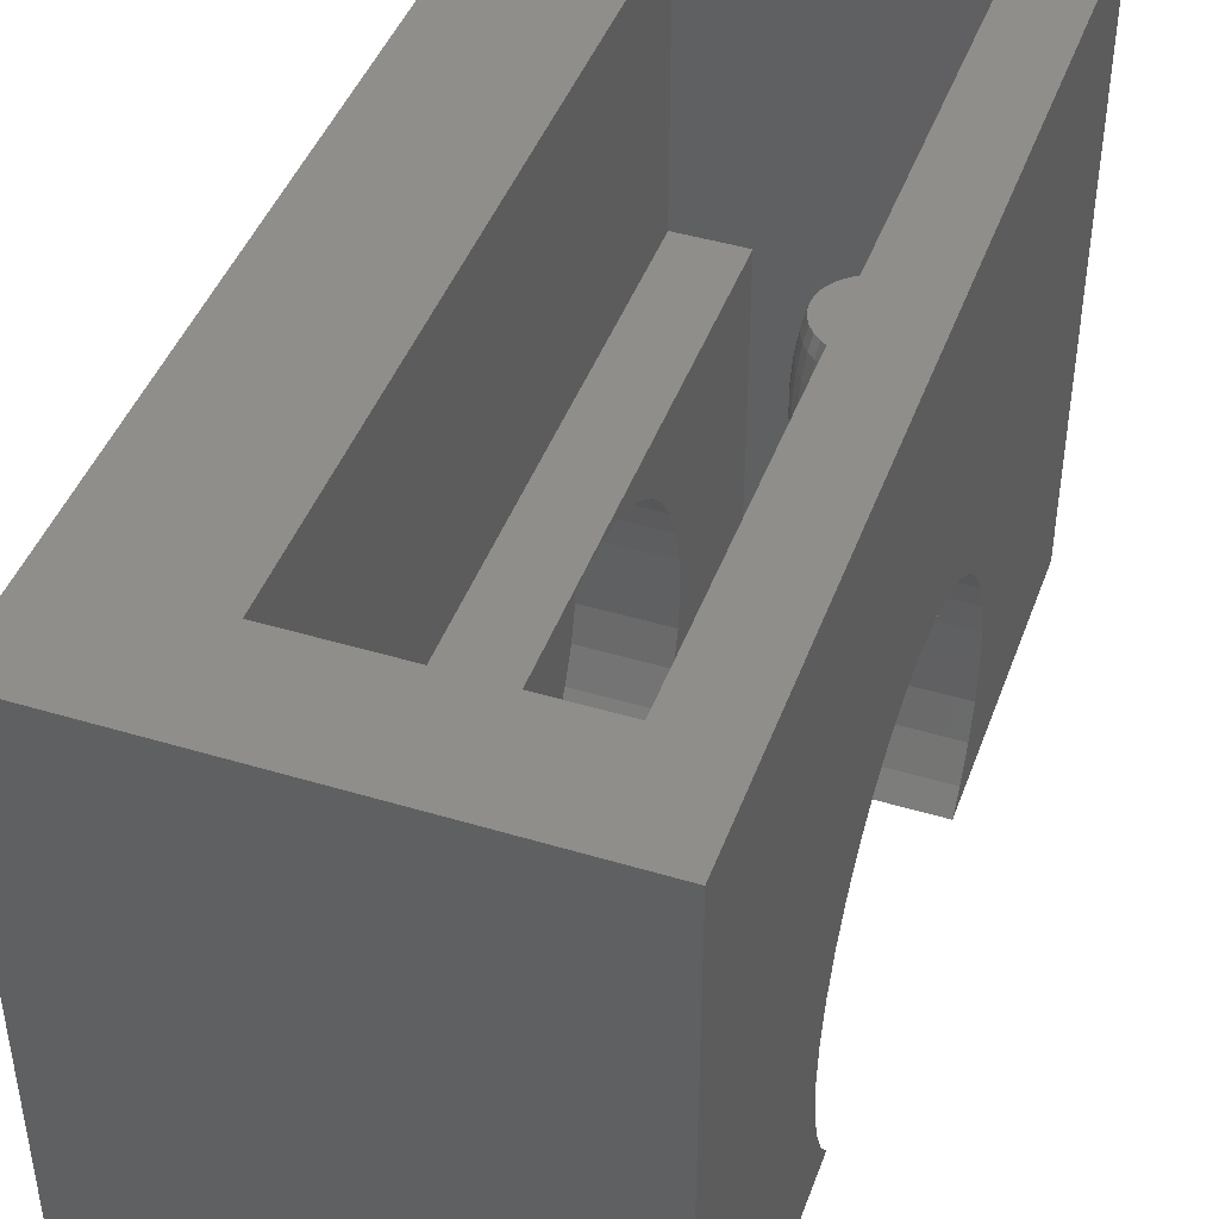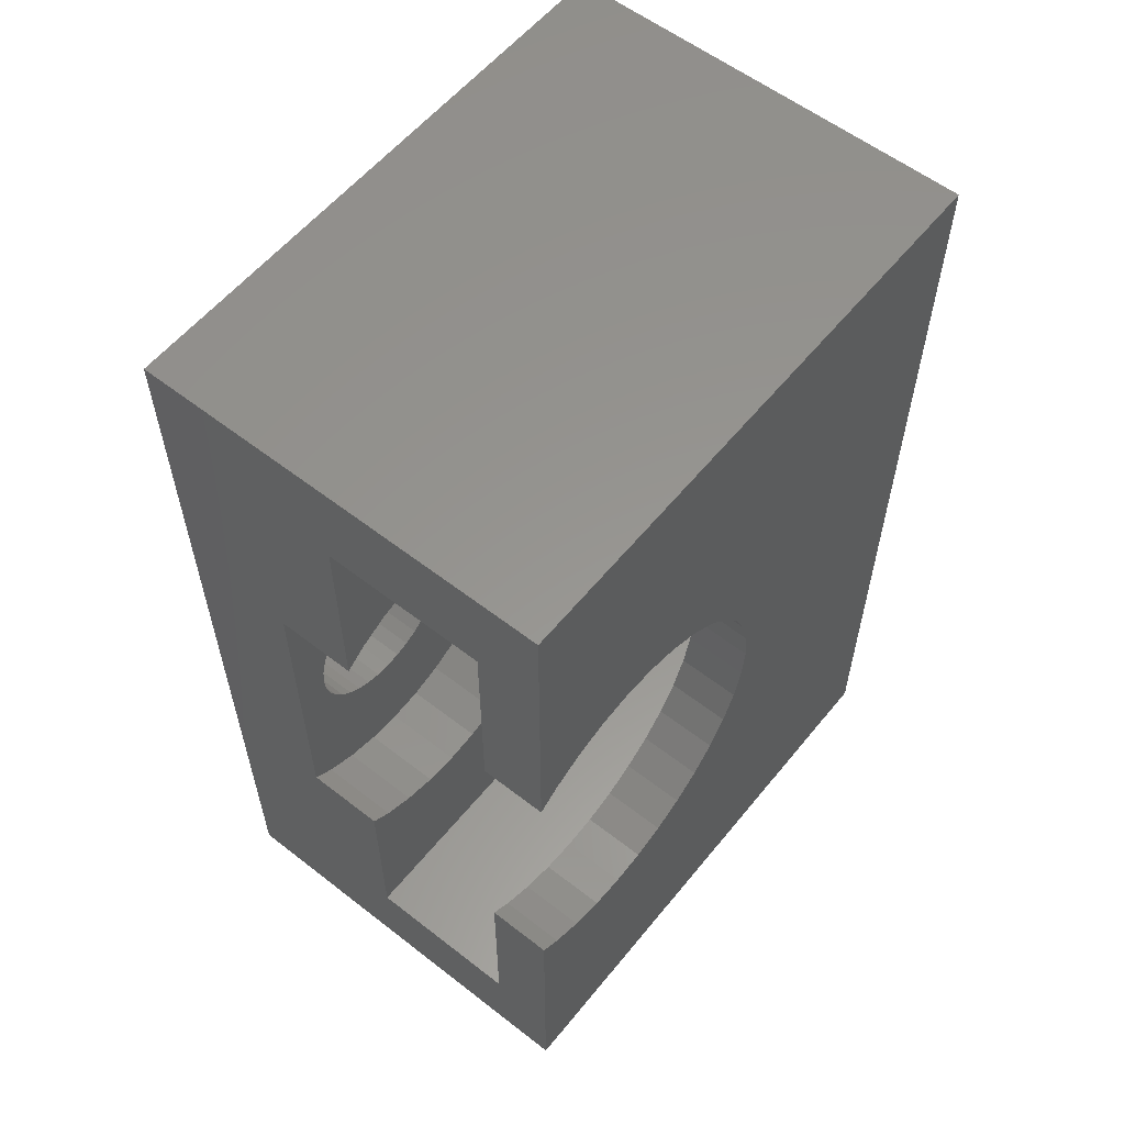
<metadata>
{"format":"stl","ext":"stl","renderer":"f3d","projection":"perspective","resolution":1024,"background":"white","views":[{"elev":44.0,"azim":-160.5,"up":"+Z"},{"elev":57.9,"azim":-141.2,"up":"+Y"}]}
</metadata>
<code>
# stl→obj: 379 verts, 766 faces
v -8 -1.176 17.58
v -8 -1.181 17.56
v -8 -1.177 17.58
v -8 -11 18
v -8 -1.325 15.67
v -8 -1.325 16.33
v -8 -1.285 16.84
v -8 -1.275 16.97
v -8 -3.1 9.119
v -8 -2.121 9.576
v -8 -1.059 18
v -8 -3.985 8.499
v -8 -4.749 7.735
v -8 -5.369 6.85
v -8 -5.826 5.871
v -8 -11 0
v -8 -6.106 4.827
v -8 5.826 5.871
v -8 11 0
v -8 11 18
v -8 6.106 4.827
v -8 6.2 3.75
v -8 5.369 6.85
v -8 4.749 7.735
v -8 3.985 8.499
v -8 1.181 14.44
v -8 3.1 9.119
v -8 1.325 15.67
v -8 1.325 16.33
v -8 1.285 16.84
v -8 1.275 16.97
v -8 1.181 17.56
v -8 1.177 17.58
v -8 1.176 17.58
v -8 1.059 18
v -8 6.106 2.673
v -8 5.826 1.629
v -8 5.369 0.65
v -8 4.914 0
v -8 1.285 15.16
v -8 1.275 15.03
v -8 1.177 14.42
v -8 1.176 14.42
v -8 1.058 14
v -8 1.017 13.85
v -8 2.121 9.576
v -8 0.8126 13.35
v -8 0.8125 13.35
v -8 0.5721 12.99
v -8 0.551 12.96
v -8 1.077 9.856
v -8 0.5206 12.93
v -8 0.4246 12.85
v -8 0.3936 12.82
v -8 0.3053 12.77
v -8 0.2482 12.73
v -8 0.1676 12.7
v -8 0.1202 12.69
v -8 0 9.95
v -8 0.03353 12.67
v -8 0 12.67
v -8 -0.03353 12.67
v -8 -0.1202 12.69
v -8 -0.1676 12.7
v -8 -1.077 9.856
v -8 -0.2482 12.73
v -8 -0.3053 12.77
v -8 -0.3936 12.82
v -8 -0.4246 12.85
v -8 -0.5206 12.93
v -8 -0.551 12.96
v -8 -0.5721 12.99
v -8 -0.8125 13.35
v -8 -0.8126 13.35
v -8 -1.017 13.85
v -8 -1.058 14
v -8 -1.176 14.42
v -8 -1.177 14.42
v -8 -1.181 14.44
v -8 -1.275 15.03
v -8 -1.285 15.16
v -8 -6.2 3.75
v -8 -6.106 2.673
v -8 -5.369 0.65
v -8 -4.914 0
v -8 -5.826 1.629
v -1 -11 10
v -1 11 18
v -1 11 10
v -1 -11 18
v -3 11 10
v -3 11 0
v -3 -11 10
v -3 -11 0
v -3 -6.106 2.673
v -3 -6.2 3.75
v -3 -5.826 1.629
v -3 -5.369 0.65
v -3 -4.914 0
v -3 6.106 4.827
v -3 6.2 3.75
v -3 6.106 2.673
v -3 5.826 1.629
v -3 5.369 0.65
v -3 4.914 0
v -3 5.826 5.871
v -3 5.369 6.85
v -3 4.749 7.735
v -3 3.985 8.499
v -3 3.1 9.119
v -3 2.121 9.576
v -3 1.077 9.856
v -3 0 9.95
v -3 -6.106 4.827
v -3 -5.826 5.871
v -3 -5.369 6.85
v -3 -1.077 9.856
v -3 -2.121 9.576
v -3 -3.1 9.119
v -3 -3.985 8.499
v -3 -4.749 7.735
v -7.205 0.5111 16.33
v -7.252 0.4955 16.97
v -7.131 0.2595 16.33
v -7.106 0 16.33
v -7.18 -0.2516 16.97
v -7.131 -0.2595 16.33
v -7.818 -0.1494 12.93
v -7.861 -0.2943 12.93
v -7.693 1.145 16.33
v -7.953 1.255 16.97
v -7.726 1.11 16.97
v -7.928 -1.294 16.33
v -7.953 -1.255 16.97
v -7.18 0.2516 16.97
v -7.277 0.2361 17.58
v -7.255 0 17.58
v -7.715 -0.7898 13.85
v -7.881 -0.9413 13.85
v -7.345 -0.465 14.42
v -7.48 -0.4202 13.85
v -7.277 -0.2361 14.42
v -7.37 0.7244 15.03
v -7.529 0.9313 15.03
v -7.491 0.9605 15.67
v -7.726 1.11 15.03
v -7.953 1.255 15.03
v -7.106 0 15.67
v -7.131 -0.2595 15.67
v -7.953 -1.255 15.03
v -7.491 -0.9605 16.33
v -7.327 -0.7471 15.67
v -7.327 -0.7471 16.33
v -7.491 -0.9605 15.67
v -7.529 -0.9313 15.03
v -7.726 -1.11 15.03
v -7.604 -0.8738 14.42
v -7.789 -1.041 17.58
v -7.726 -1.11 16.97
v -7.252 -0.4955 15.03
v -7.205 -0.5111 16.33
v -7.205 -0.5111 15.67
v -7.583 0 13.35
v -7.601 0.1842 13.35
v -7.419 0.2134 13.85
v -7.93 0.4302 12.93
v -7.455 0.6797 14.42
v -7.715 0.7898 13.85
v -7.604 0.8738 14.42
v -7.491 0.9605 16.33
v -7.529 0.9313 16.97
v -7.37 0.7244 16.97
v -7.804 0 12.93
v -7.818 0.1494 12.93
v -7.277 0.2361 14.42
v -7.48 0.4202 13.85
v -7.345 0.465 14.42
v -7.789 1.041 17.58
v -7.857 0.968 18
v -7.734 0.8569 18
v -7.327 0.7471 15.67
v -7.327 0.7471 16.33
v -7.205 0.5111 15.67
v -7.881 0.9413 13.85
v -7.928 1.294 16.33
v -7.928 1.294 15.67
v -7.473 0.4894 18
v -7.345 0.465 17.58
v -7.455 0.6797 17.58
v -7.444 0.4322 18
v -7.252 -0.4955 16.97
v -7.455 -0.6797 17.58
v -7.37 -0.7244 16.97
v -7.277 -0.2361 17.58
v -7.856 -0.6818 13.35
v -7.74 -0.5303 13.35
v -7.789 -1.041 14.42
v -7.693 -1.145 15.67
v -7.604 -0.8738 17.58
v -7.37 -0.7244 15.03
v -7.789 1.041 14.42
v -7.255 0 14.42
v -7.398 0 13.85
v -7.18 -0.2516 15.03
v -7.601 -0.1842 13.35
v -7.419 -0.2134 13.85
v -7.856 0.6818 13.35
v -7.473 -0.4894 18
v -7.345 -0.465 17.58
v -7.444 -0.4322 18
v -7.252 0.4955 15.03
v -7.18 0.2516 15.03
v -7.131 0.2595 15.67
v -7.156 0 15.03
v -7.579 0.6144 13.85
v -7.74 0.5303 13.35
v -7.156 0 16.97
v -7.426 0.3711 18
v -7.693 -1.145 16.33
v -7.546 -0.6318 18
v -7.455 -0.6797 14.42
v -7.928 -1.294 15.67
v -7.426 -0.3711 18
v -7.366 -0.06293 18
v -7.381 -0.2194 18
v -7.604 0.8738 17.58
v -7.645 0.7605 18
v -7.546 0.6318 18
v -7.861 0.2943 12.93
v -7.654 0.3628 13.35
v -7.685 0.8122 18
v -7.693 1.145 15.67
v -7.998 -1.058 18
v -7.366 0.06293 18
v -7.36 0 18
v -7.857 -0.968 18
v -7.645 -0.7605 18
v -7.685 -0.8122 18
v -7.734 -0.8569 18
v -7.579 -0.6144 13.85
v -7.93 -0.4302 12.93
v -7.381 0.2194 18
v -7.529 -0.9313 16.97
v -7.654 -0.3628 13.35
v -7.998 1.058 18
v -0.5 0.4688 1.091
v 3 0 1.05
v 3 0.4688 1.091
v -0.5 0 1.05
v -0.5 0 6.45
v 3 0.4688 6.409
v 3 0 6.45
v -0.5 0.4688 6.409
v -0.5 2.659 3.281
v 3 2.7 3.75
v -0.5 2.7 3.75
v 3 2.659 3.281
v -0.5 1.736 1.682
v 3 2.068 2.014
v -0.5 2.068 2.014
v 3 1.736 1.682
v -0.5 2.338 5.1
v 3 2.068 5.486
v -0.5 2.068 5.486
v 3 2.338 5.1
v -0.5 2.659 4.219
v 3 2.537 4.673
v -0.5 2.537 4.673
v 3 2.659 4.219
v -0.5 -1.736 5.818
v 3 -1.35 6.088
v 3 -1.736 5.818
v -0.5 -1.35 6.088
v -0.5 1.35 1.412
v 3 0.9235 1.213
v 3 1.35 1.412
v -0.5 0.9235 1.213
v -0.5 2.338 2.4
v 3 2.537 2.827
v -0.5 2.537 2.827
v 3 2.338 2.4
v -0.5 1.35 6.088
v 3 1.736 5.818
v 3 1.35 6.088
v -0.5 1.736 5.818
v -0.5 0.9235 6.287
v 3 0.9235 6.287
v 3 -0.4688 1.091
v -0.5 -0.4688 1.091
v 3 -2.068 2.014
v -0.5 -2.338 2.4
v 3 -2.338 2.4
v -0.5 -2.068 2.014
v -0.5 -1.35 1.412
v 3 -1.736 1.682
v 3 -1.35 1.412
v -0.5 -1.736 1.682
v 3 -0.9235 1.213
v -0.5 -0.9235 1.213
v 3 -2.537 4.673
v -0.5 -2.338 5.1
v 3 -2.338 5.1
v -0.5 -2.537 4.673
v 3 -2.068 5.486
v -0.5 -2.068 5.486
v -0.5 -0.4688 6.409
v 3 -0.4688 6.409
v 3 -0.9235 6.287
v -0.5 -0.9235 6.287
v -0.5 -2.537 2.827
v 3 -2.537 2.827
v 3 -2.659 3.281
v -0.5 -2.7 3.75
v 3 -2.7 3.75
v -0.5 -2.659 3.281
v 3 -2.659 4.219
v -0.5 -2.659 4.219
v -0.5 1.077 9.856
v -0.5 0 9.95
v -10 0 9.95
v -10 1.077 9.856
v -0.5 6.2 3.75
v -0.5 6.106 2.673
v -10 6.106 2.673
v -10 6.2 3.75
v -0.5 4.749 7.735
v -0.5 5.369 6.85
v -10 5.369 6.85
v -10 4.749 7.735
v -0.5 5.826 5.871
v -0.5 6.106 4.827
v -10 6.106 4.827
v -10 5.826 5.871
v -0.5 -3.1 9.119
v -0.5 -3.985 8.499
v -10 -3.985 8.499
v -10 -3.1 9.119
v -0.5 5.826 1.629
v -0.5 5.369 0.65
v -10 5.369 0.65
v -10 5.826 1.629
v -0.5 4.914 0
v -10 4.914 0
v -0.5 3.985 8.499
v -0.5 3.1 9.119
v -10 3.1 9.119
v -10 3.985 8.499
v -0.5 2.121 9.576
v -10 2.121 9.576
v -0.5 -4.914 0
v -0.5 -5.369 0.65
v -10 -5.369 0.65
v -10 -4.914 0
v -0.5 -4.749 7.735
v -10 -4.749 7.735
v -0.5 -5.826 5.871
v -0.5 -5.369 6.85
v -10 -5.369 6.85
v -10 -5.826 5.871
v -0.5 -1.077 9.856
v -10 -1.077 9.856
v -0.5 -2.121 9.576
v -10 -2.121 9.576
v -0.5 -5.826 1.629
v -10 -5.826 1.629
v -0.5 -6.106 2.673
v -0.5 -6.2 3.75
v -10 -6.2 3.75
v -10 -6.106 2.673
v -0.5 -6.106 4.827
v -10 -6.106 4.827
v -10 -14 0
v -10 14 0
v -10 14 18
v -10 -14 18
v 3 14 18
v 3 -14 18
v 3 14 0
v 3 -14 0
f 1 2 3
f 4 5 6
f 4 6 7
f 4 7 8
f 5 9 10
f 4 8 2
f 4 2 1
f 5 4 9
f 4 1 11
f 9 4 12
f 12 4 13
f 13 4 14
f 15 16 17
f 16 15 4
f 14 4 15
f 18 19 20
f 19 21 22
f 19 18 21
f 20 23 18
f 20 24 23
f 20 25 24
f 26 25 20
f 25 26 27
f 28 20 29
f 20 30 29
f 20 31 30
f 20 32 31
f 20 33 32
f 20 34 33
f 34 20 35
f 36 19 22
f 37 19 36
f 38 19 37
f 19 38 39
f 40 20 28
f 41 20 40
f 26 20 41
f 27 26 42
f 27 42 43
f 44 27 43
f 45 27 44
f 27 45 46
f 47 46 45
f 48 46 47
f 48 46 48
f 49 46 48
f 50 46 49
f 46 50 51
f 52 51 50
f 53 51 52
f 54 51 53
f 55 51 54
f 56 51 55
f 57 51 56
f 58 51 57
f 59 58 60
f 59 60 61
f 58 59 51
f 62 59 61
f 63 59 62
f 64 59 63
f 65 64 66
f 65 66 67
f 65 67 68
f 65 68 69
f 65 69 70
f 65 70 71
f 10 71 72
f 10 72 73
f 10 73 73
f 10 73 74
f 10 74 75
f 10 75 76
f 64 65 59
f 10 76 77
f 10 77 78
f 10 78 79
f 10 79 80
f 10 80 81
f 10 81 5
f 71 10 65
f 17 16 82
f 82 16 83
f 84 16 85
f 86 16 84
f 83 16 86
f 87 88 89
f 88 87 90
f 20 91 88
f 19 91 20
f 91 19 92
f 88 91 89
f 91 87 89
f 87 91 93
f 93 90 87
f 90 93 4
f 16 93 94
f 93 16 4
f 95 94 96
f 97 94 95
f 98 94 97
f 94 98 99
f 100 92 101
f 92 102 101
f 92 103 102
f 92 104 103
f 104 92 105
f 92 100 91
f 106 91 100
f 107 91 106
f 108 91 107
f 109 91 108
f 110 91 109
f 111 91 110
f 112 91 111
f 113 91 112
f 94 114 96
f 93 114 94
f 114 93 115
f 115 93 116
f 113 93 91
f 117 93 113
f 118 93 117
f 119 93 118
f 120 93 119
f 121 93 120
f 116 93 121
f 122 123 124
f 125 126 127
f 128 64 63
f 64 128 129
f 130 131 132
f 133 7 6
f 7 133 134
f 135 136 137
f 74 138 139
f 138 74 73
f 140 141 142
f 143 144 145
f 146 26 147
f 26 146 42
f 31 32 131
f 127 148 125
f 148 127 149
f 147 26 41
f 150 80 79
f 151 152 153
f 152 151 154
f 155 156 157
f 3 158 1
f 158 3 159
f 79 156 150
f 156 79 78
f 160 140 142
f 161 149 127
f 149 161 162
f 163 164 165
f 166 54 53
f 167 168 169
f 170 171 172
f 130 132 170
f 173 174 163
f 175 176 177
f 178 179 180
f 122 181 182
f 181 122 183
f 184 47 45
f 185 131 130
f 186 40 28
f 40 186 147
f 187 188 189
f 188 187 190
f 191 192 193
f 126 194 191
f 138 195 196
f 197 139 138
f 198 156 154
f 192 199 193
f 155 157 200
f 169 201 146
f 202 203 175
f 177 176 167
f 204 142 202
f 149 160 204
f 141 205 206
f 205 128 163
f 207 49 48
f 208 209 210
f 209 208 192
f 211 167 143
f 212 211 213
f 143 169 144
f 201 44 43
f 214 202 212
f 215 216 168
f 216 207 168
f 122 172 123
f 182 170 172
f 170 132 171
f 172 189 123
f 147 41 40
f 184 44 201
f 44 184 45
f 217 126 125
f 218 188 190
f 188 218 136
f 126 191 127
f 135 137 217
f 219 134 133
f 159 134 219
f 198 151 219
f 151 198 154
f 208 220 192
f 198 150 156
f 200 157 221
f 139 76 75
f 76 139 197
f 222 150 198
f 81 222 5
f 222 81 150
f 127 191 161
f 205 129 128
f 206 163 203
f 128 63 62
f 209 223 210
f 223 209 194
f 159 2 134
f 2 159 3
f 142 141 206
f 162 160 149
f 162 200 160
f 160 142 204
f 224 225 194
f 171 132 226
f 189 227 228
f 178 33 34
f 33 178 132
f 125 213 124
f 213 125 148
f 149 204 148
f 214 212 148
f 202 175 212
f 183 143 181
f 143 145 181
f 167 169 143
f 211 143 183
f 164 229 230
f 165 176 175
f 164 230 176
f 165 164 176
f 124 123 135
f 123 136 135
f 178 231 226
f 231 178 180
f 132 32 33
f 32 132 131
f 145 146 232
f 186 29 185
f 29 186 28
f 232 147 186
f 146 147 232
f 30 31 131
f 1 233 11
f 233 1 158
f 8 7 134
f 137 234 235
f 234 137 136
f 224 137 235
f 137 224 194
f 222 219 133
f 219 222 198
f 151 159 219
f 193 151 153
f 152 154 200
f 236 233 158
f 199 237 238
f 237 199 192
f 158 238 239
f 238 158 199
f 220 237 192
f 157 197 138
f 156 197 157
f 138 196 240
f 139 75 74
f 216 49 207
f 49 216 50
f 207 48 168
f 48 207 48
f 176 216 215
f 174 57 229
f 57 174 58
f 129 67 66
f 173 62 61
f 62 173 128
f 241 69 68
f 191 193 161
f 161 193 153
f 217 137 126
f 137 194 126
f 209 192 191
f 194 209 191
f 206 205 163
f 240 196 141
f 160 221 140
f 200 221 160
f 136 242 234
f 136 218 242
f 132 178 226
f 227 226 231
f 226 227 189
f 189 228 187
f 148 212 213
f 212 175 211
f 213 211 183
f 124 183 122
f 183 124 213
f 148 204 214
f 204 202 214
f 201 42 146
f 42 201 43
f 177 167 211
f 175 177 211
f 203 163 165
f 203 165 175
f 174 229 164
f 163 174 164
f 123 188 136
f 123 189 188
f 125 135 217
f 124 135 125
f 232 185 130
f 185 232 186
f 145 130 170
f 130 145 232
f 169 146 144
f 144 146 145
f 168 201 169
f 168 184 201
f 185 30 131
f 30 185 29
f 5 133 6
f 133 5 222
f 150 81 80
f 154 155 200
f 154 156 155
f 152 200 162
f 153 162 161
f 162 153 152
f 2 8 134
f 193 243 151
f 239 236 158
f 193 199 243
f 199 158 159
f 197 77 76
f 197 78 77
f 78 197 156
f 196 129 244
f 244 129 205
f 215 168 167
f 176 215 167
f 166 53 52
f 229 54 166
f 54 229 55
f 196 241 129
f 129 68 67
f 68 129 241
f 163 128 173
f 142 206 203
f 142 203 202
f 157 138 221
f 221 138 240
f 34 245 178
f 245 34 35
f 178 245 179
f 182 172 122
f 182 145 170
f 145 182 181
f 171 226 172
f 172 226 189
f 173 60 174
f 60 173 61
f 199 159 243
f 243 159 151
f 71 241 196
f 241 71 70
f 241 70 69
f 141 244 205
f 141 196 244
f 230 216 176
f 230 229 216
f 166 50 216
f 50 166 52
f 229 166 216
f 174 60 58
f 225 223 194
f 196 72 71
f 72 196 195
f 221 141 140
f 221 240 141
f 168 47 184
f 47 168 48
f 129 66 64
f 195 73 73
f 73 195 138
f 195 73 72
f 229 56 55
f 229 57 56
f 246 247 248
f 247 246 249
f 250 251 252
f 251 250 253
f 254 255 256
f 255 254 257
f 258 259 260
f 259 258 261
f 262 263 264
f 263 262 265
f 266 267 268
f 267 266 269
f 270 271 272
f 271 270 273
f 274 275 276
f 275 274 277
f 277 248 275
f 248 277 246
f 258 276 261
f 276 258 274
f 278 279 280
f 279 278 281
f 280 257 254
f 257 280 279
f 260 281 278
f 281 260 259
f 282 283 284
f 283 282 285
f 264 283 285
f 283 264 263
f 286 284 287
f 284 286 282
f 268 265 262
f 265 268 267
f 256 269 266
f 269 256 255
f 249 288 247
f 288 249 289
f 290 291 292
f 291 290 293
f 294 295 296
f 295 294 297
f 289 298 288
f 298 289 299
f 300 301 302
f 301 300 303
f 304 270 272
f 270 304 305
f 302 305 304
f 305 302 301
f 306 252 307
f 252 306 250
f 273 308 271
f 308 273 309
f 309 307 308
f 307 309 306
f 253 287 251
f 287 253 286
f 292 310 311
f 310 292 291
f 312 313 314
f 313 312 315
f 311 315 312
f 315 311 310
f 295 293 290
f 293 295 297
f 299 296 298
f 296 299 294
f 316 303 300
f 303 316 317
f 314 317 316
f 317 314 313
f 113 318 319
f 318 113 112
f 320 51 59
f 51 320 321
f 102 322 101
f 322 102 323
f 324 22 325
f 22 324 36
f 107 326 108
f 326 107 327
f 328 24 329
f 24 328 23
f 100 330 106
f 330 100 331
f 332 18 333
f 18 332 21
f 120 334 335
f 334 120 119
f 336 9 12
f 9 336 337
f 104 338 103
f 338 104 339
f 340 37 341
f 37 340 38
f 103 323 102
f 323 103 338
f 341 36 324
f 36 341 37
f 105 339 104
f 339 105 342
f 343 38 340
f 38 343 39
f 110 344 345
f 344 110 109
f 346 25 27
f 25 346 347
f 108 344 109
f 344 108 326
f 329 25 347
f 25 329 24
f 111 345 348
f 345 111 110
f 349 27 46
f 27 349 346
f 106 327 107
f 327 106 330
f 333 23 328
f 23 333 18
f 101 331 100
f 331 101 322
f 325 21 332
f 21 325 22
f 350 98 351
f 98 350 99
f 85 352 84
f 352 85 353
f 354 120 335
f 120 354 121
f 13 336 12
f 336 13 355
f 356 116 357
f 116 356 115
f 15 358 14
f 358 15 359
f 117 319 360
f 319 117 113
f 361 59 65
f 59 361 320
f 119 362 334
f 362 119 118
f 337 10 9
f 10 337 363
f 118 360 362
f 360 118 117
f 363 65 10
f 65 363 361
f 351 97 364
f 97 351 98
f 84 365 86
f 365 84 352
f 366 96 367
f 96 366 95
f 83 368 82
f 368 83 369
f 364 95 366
f 95 364 97
f 86 369 83
f 369 86 365
f 370 115 356
f 115 370 114
f 17 359 15
f 359 17 371
f 357 121 354
f 121 357 116
f 14 355 13
f 355 14 358
f 367 114 370
f 114 367 96
f 82 371 17
f 371 82 368
f 256 322 323
f 254 323 338
f 322 256 331
f 280 338 339
f 266 331 256
f 278 339 342
f 331 266 330
f 268 330 266
f 262 327 268
f 330 268 327
f 323 254 256
f 338 280 254
f 339 278 280
f 342 260 278
f 342 258 260
f 342 274 258
f 342 277 274
f 342 246 277
f 342 249 246
f 350 249 342
f 270 335 334
f 367 313 315
f 317 354 335
f 366 315 310
f 249 350 289
f 350 299 289
f 350 294 299
f 350 297 294
f 350 293 297
f 350 291 293
f 351 291 350
f 291 351 310
f 310 351 364
f 317 357 354
f 366 310 364
f 317 356 357
f 315 366 367
f 317 370 356
f 313 367 370
f 327 262 326
f 264 326 262
f 326 264 344
f 285 344 264
f 344 285 345
f 282 345 285
f 345 282 348
f 286 348 282
f 348 286 318
f 253 318 286
f 250 318 253
f 250 319 318
f 306 319 250
f 360 306 309
f 306 360 319
f 362 309 273
f 334 273 270
f 335 270 305
f 309 362 360
f 335 305 301
f 335 301 303
f 335 303 317
f 273 334 362
f 370 317 313
f 112 348 318
f 348 112 111
f 321 46 51
f 46 321 349
f 369 372 368
f 365 372 369
f 352 372 365
f 372 352 353
f 332 373 325
f 373 324 325
f 373 341 324
f 373 340 341
f 340 373 343
f 333 373 332
f 373 333 374
f 328 374 333
f 329 374 328
f 347 374 329
f 346 374 347
f 349 374 346
f 321 374 349
f 320 374 321
f 375 320 361
f 375 361 363
f 375 363 337
f 372 371 368
f 372 359 371
f 375 359 372
f 359 375 358
f 358 375 355
f 320 375 374
f 336 375 337
f 355 375 336
f 376 88 377
f 374 88 376
f 374 35 20
f 35 374 11
f 375 11 374
f 88 374 20
f 90 377 88
f 375 90 4
f 90 375 377
f 11 375 4
f 234 224 235
f 218 234 242
f 234 218 224
f 223 224 218
f 224 223 225
f 187 218 190
f 218 187 223
f 208 223 187
f 223 208 210
f 227 187 228
f 187 227 208
f 237 208 227
f 208 237 220
f 180 227 231
f 227 180 237
f 239 237 180
f 237 239 238
f 245 180 179
f 180 245 239
f 233 239 245
f 239 233 236
f 35 233 245
f 233 35 11
f 265 378 376
f 378 269 255
f 378 267 269
f 378 265 267
f 376 263 265
f 376 283 263
f 376 284 283
f 376 287 284
f 376 251 287
f 376 252 251
f 377 252 376
f 252 377 307
f 307 377 308
f 308 377 271
f 300 379 316
f 302 379 300
f 379 302 377
f 304 377 302
f 272 377 304
f 271 377 272
f 257 378 255
f 279 378 257
f 281 378 279
f 259 378 281
f 261 378 259
f 276 378 261
f 275 378 276
f 248 378 275
f 247 378 248
f 316 379 314
f 314 379 312
f 312 379 311
f 311 379 292
f 247 379 378
f 288 379 247
f 298 379 288
f 296 379 298
f 295 379 296
f 290 379 295
f 292 379 290
f 39 343 19
f 379 350 378
f 379 94 350
f 372 94 379
f 94 372 16
f 353 16 372
f 16 353 85
f 342 378 350
f 92 342 105
f 342 92 378
f 373 92 19
f 92 373 378
f 373 19 343
f 350 94 99
f 372 377 375
f 377 372 379
f 378 374 376
f 374 378 373

</code>
